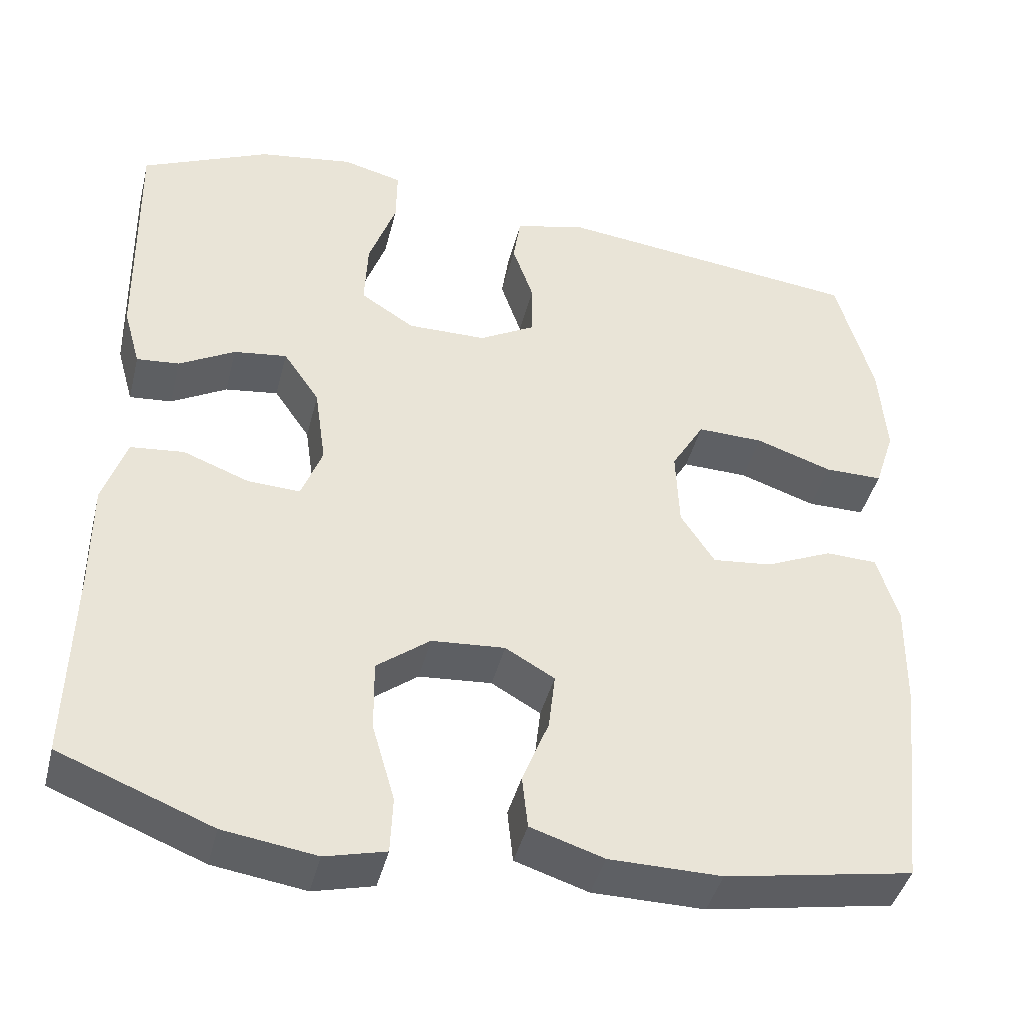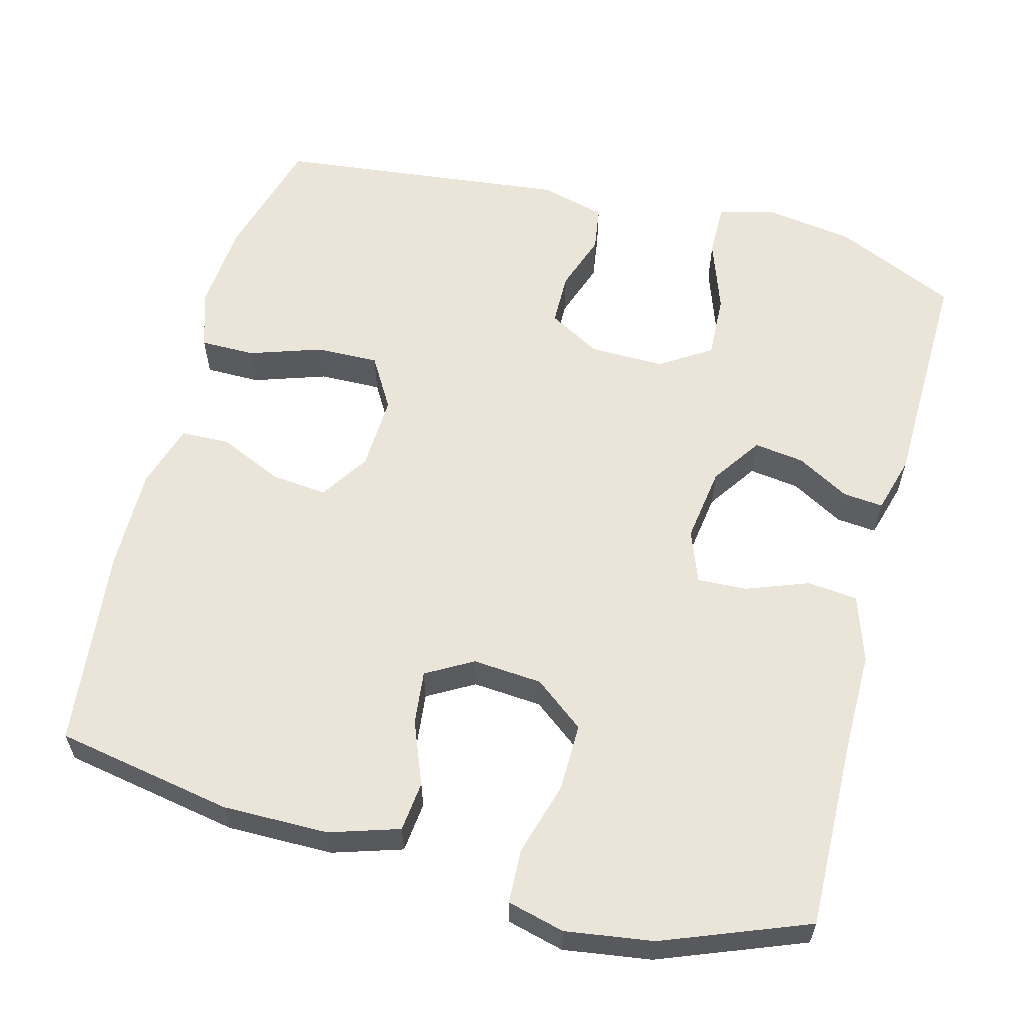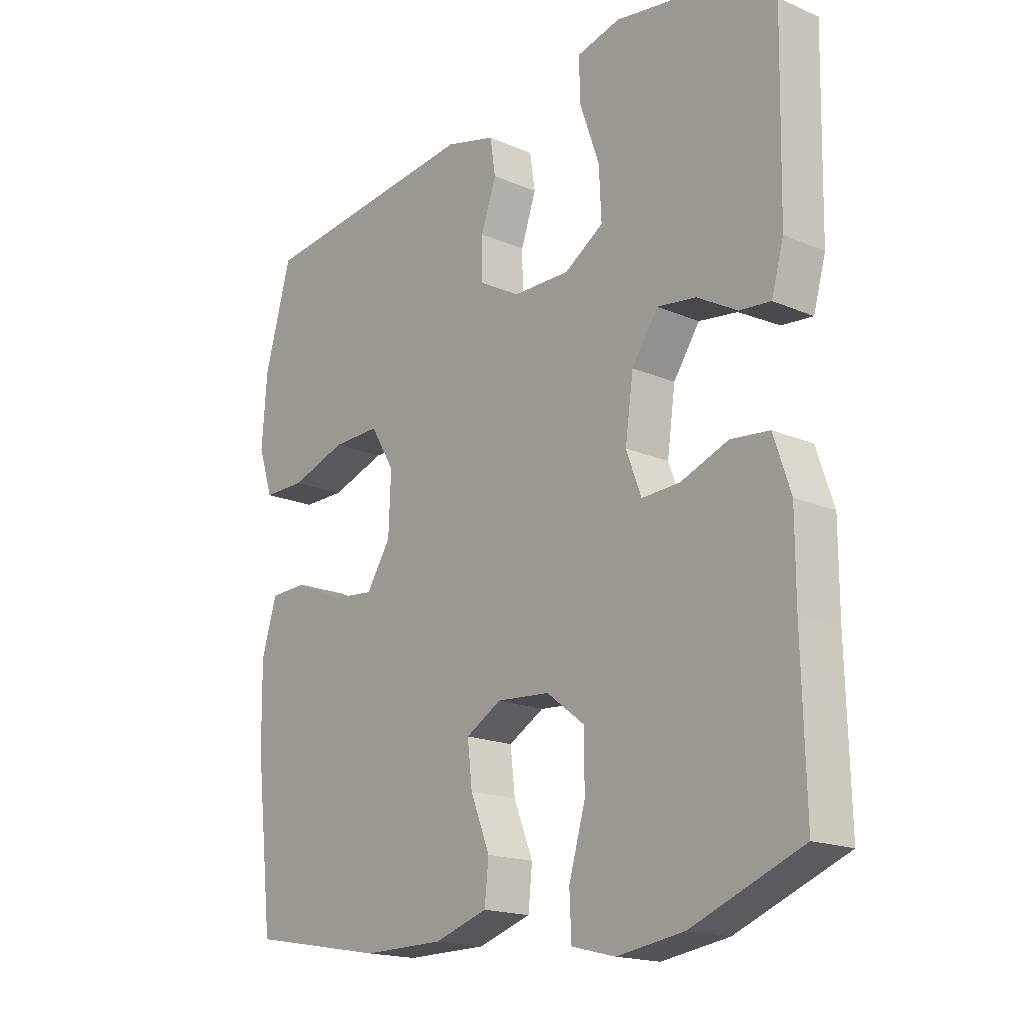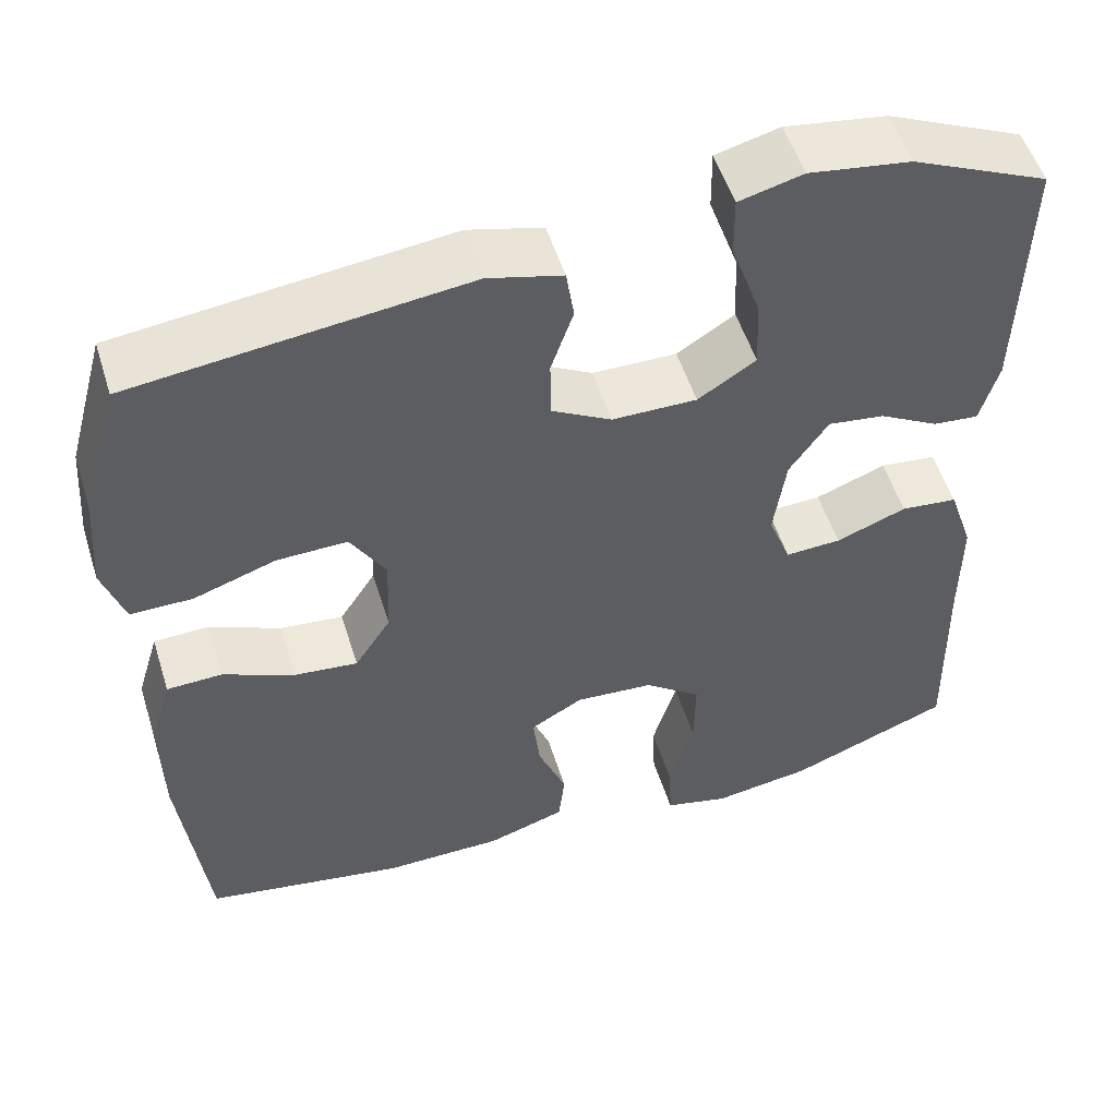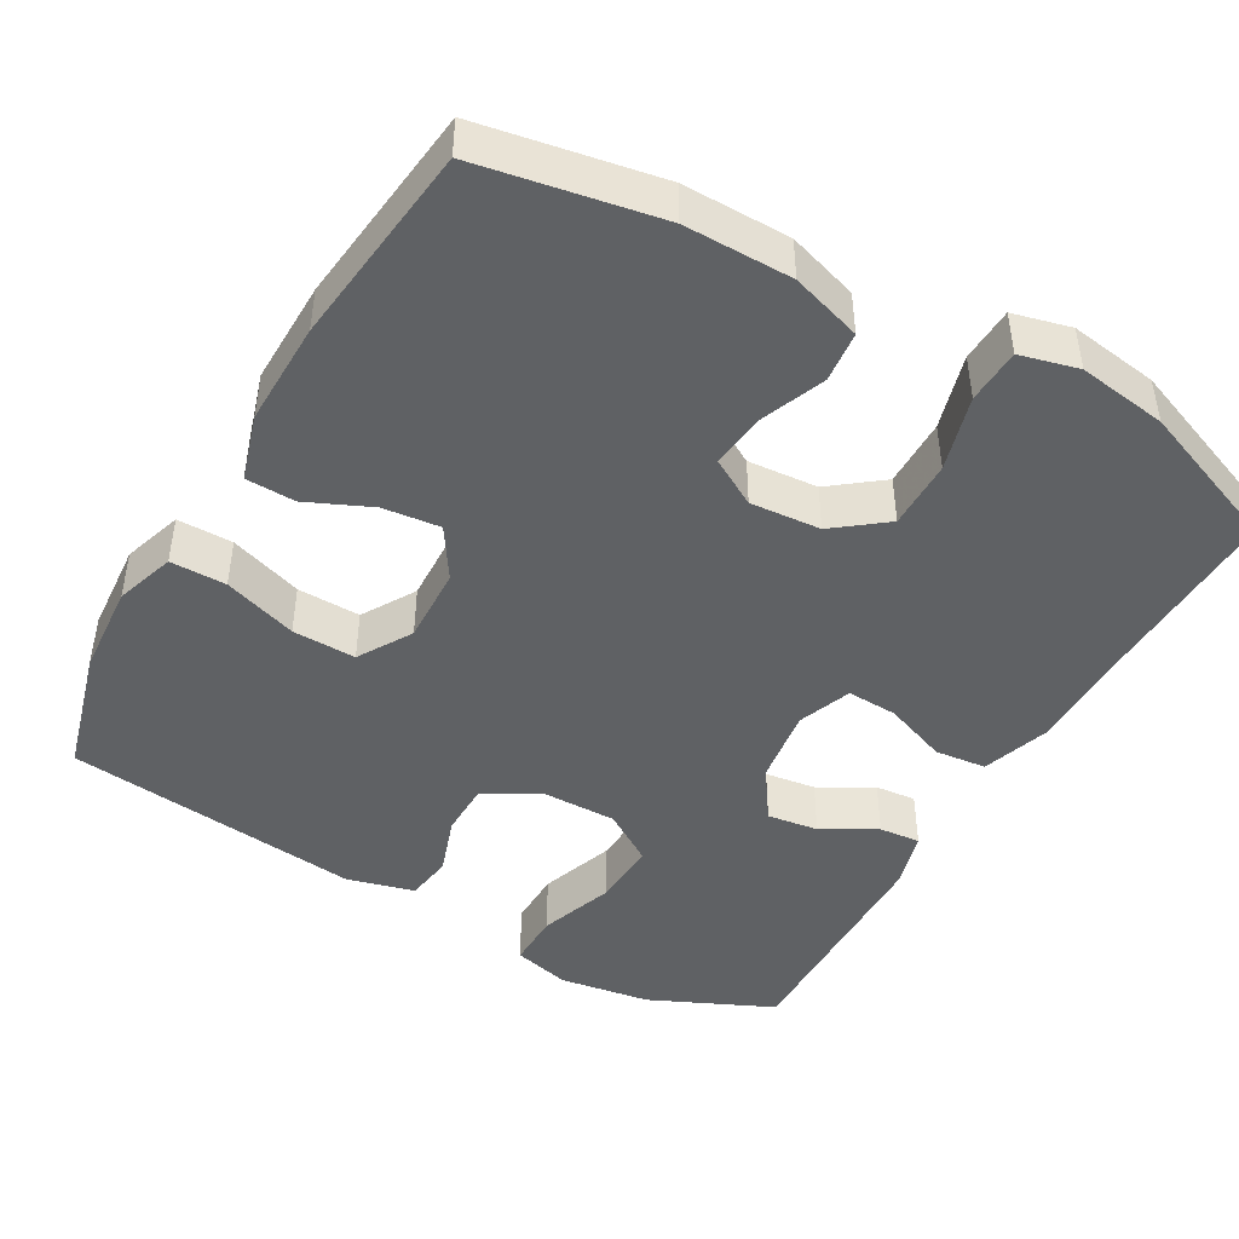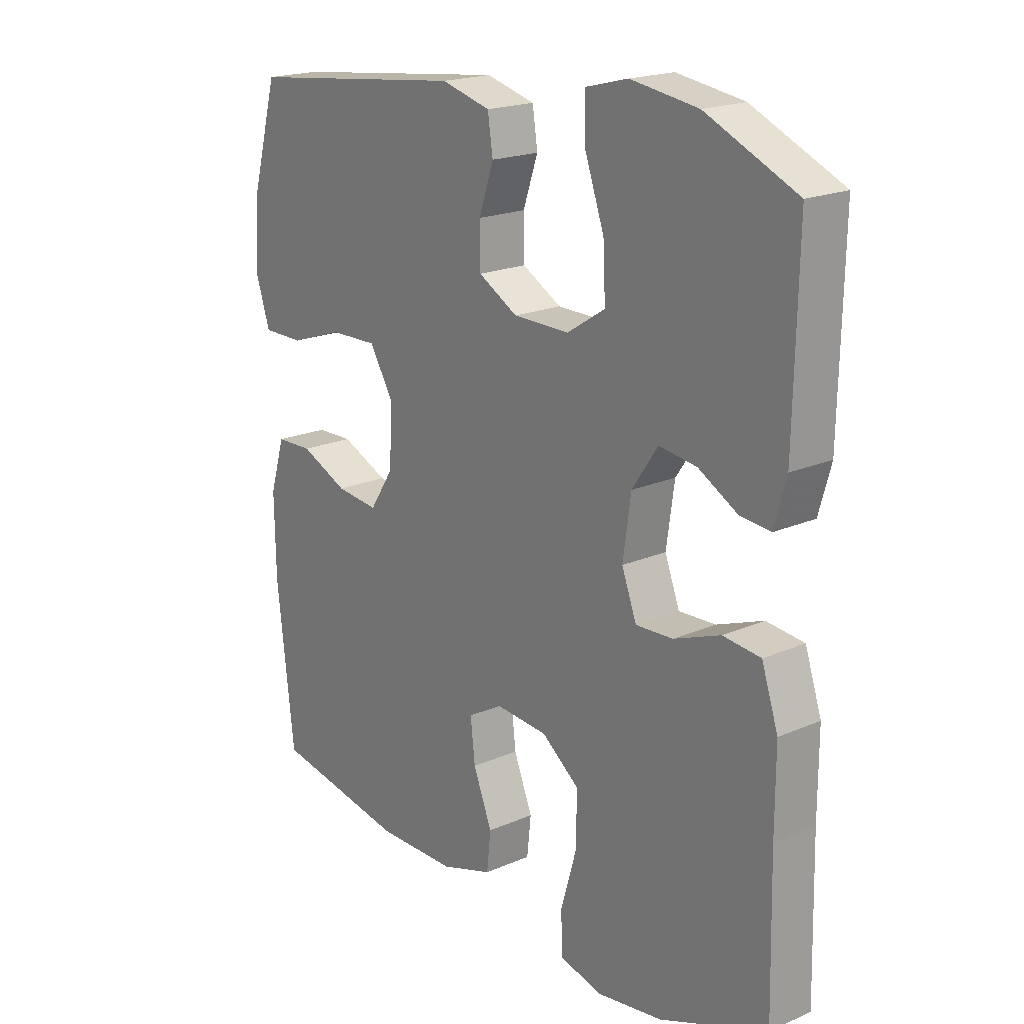
<metadata>
{"format":"obj","ext":"obj","renderer":"f3d","projection":"perspective","resolution":1024,"background":"white","views":[{"elev":-42.6,"azim":-13.9,"up":"+Z"},{"elev":59.5,"azim":-165.1,"up":"+Y"},{"elev":-17.8,"azim":-130.2,"up":"+Z"},{"elev":53.1,"azim":162.7,"up":"+Z"},{"elev":-45.4,"azim":150.3,"up":"+Y"},{"elev":19.6,"azim":-129.0,"up":"+Z"}]}
</metadata>
<code>
v 0.5 0.07 -0.5
v 0.267 0.07 -0.542
v 0.128 0.07 -0.541
v 0.037 0.07 -0.512
v 0.03 0.07 -0.446
v 0.063 0.07 -0.363
v 0.071 0.07 -0.292
v 0.01 0.07 -0.257
v -0.081 0.07 -0.264
v -0.147 0.07 -0.315
v -0.146 0.07 -0.404
v -0.118 0.07 -0.501
v -0.121 0.07 -0.572
v -0.196 0.07 -0.591
v -0.311 0.07 -0.574
v -0.5 0.07 -0.5
v -0.494 0.07 -0.253
v -0.494 0.07 -0.119
v -0.465 0.07 -0.032
v -0.399 0.07 -0.025
v -0.317 0.07 -0.056
v -0.252 0.07 -0.059
v -0.226 0.07 0.01
v -0.24 0.07 0.109
v -0.285 0.07 0.175
v -0.351 0.07 0.166
v -0.42 0.07 0.127
v -0.473 0.07 0.122
v -0.494 0.07 0.197
v -0.5 0.07 0.5
v -0.341 0.07 0.572
v -0.223 0.07 0.59
v -0.149 0.07 0.571
v -0.15 0.07 0.5
v -0.184 0.07 0.403
v -0.188 0.07 0.318
v -0.121 0.07 0.275
v -0.023 0.07 0.276
v 0.046 0.07 0.315
v 0.047 0.07 0.385
v 0.021 0.07 0.461
v 0.03 0.07 0.521
v 0.116 0.07 0.544
v 0.5 0.07 0.5
v 0.545 0.07 0.337
v 0.554 0.07 0.218
v 0.529 0.07 0.141
v 0.457 0.07 0.141
v 0.362 0.07 0.173
v 0.28 0.07 0.175
v 0.239 0.07 0.106
v 0.243 0.07 0.007
v 0.285 0.07 -0.058
v 0.359 0.07 -0.05
v 0.442 0.07 -0.013
v 0.506 0.07 -0.015
v 0.532 0.07 -0.101
v 0.53 0.07 -0.236
v 0.5 0 -0.5
v 0.267 0 -0.542
v 0.128 0 -0.541
v 0.037 0 -0.512
v 0.03 0 -0.446
v 0.063 0 -0.363
v 0.071 0 -0.292
v 0.01 0 -0.257
v -0.081 0 -0.264
v -0.147 0 -0.315
v -0.146 0 -0.404
v -0.118 0 -0.501
v -0.121 0 -0.572
v -0.196 0 -0.591
v -0.311 0 -0.574
v -0.5 0 -0.5
v -0.494 0 -0.253
v -0.494 0 -0.119
v -0.465 0 -0.032
v -0.399 0 -0.025
v -0.317 0 -0.056
v -0.252 0 -0.059
v -0.226 0 0.01
v -0.24 0 0.109
v -0.285 0 0.175
v -0.351 0 0.166
v -0.42 0 0.127
v -0.473 0 0.122
v -0.494 0 0.197
v -0.5 0 0.5
v -0.341 0 0.572
v -0.223 0 0.59
v -0.149 0 0.571
v -0.15 0 0.5
v -0.184 0 0.403
v -0.188 0 0.318
v -0.121 0 0.275
v -0.023 0 0.276
v 0.046 0 0.315
v 0.047 0 0.385
v 0.021 0 0.461
v 0.03 0 0.521
v 0.116 0 0.544
v 0.5 0 0.5
v 0.545 0 0.337
v 0.554 0 0.218
v 0.529 0 0.141
v 0.457 0 0.141
v 0.362 0 0.173
v 0.28 0 0.175
v 0.239 0 0.106
v 0.243 0 0.007
v 0.285 0 -0.058
v 0.359 0 -0.05
v 0.442 0 -0.013
v 0.506 0 -0.015
v 0.532 0 -0.101
v 0.53 0 -0.236
f 4 5 6
f 3 4 6
f 2 3 6
f 1 2 6
f 58 1 6
f 57 58 6
f 56 57 6
f 55 56 6
f 54 55 6
f 53 54 6 7
f 52 53 7 8
f 51 52 8 9
f 50 51 9 10
f 47 48 49
f 46 47 49
f 45 46 49
f 44 45 49
f 43 44 49
f 42 43 49
f 41 42 49
f 40 41 49
f 39 40 49 50
f 38 39 50 10
f 33 34 35
f 32 33 35
f 31 32 35
f 30 31 35
f 29 30 35
f 28 29 35
f 27 28 35
f 26 27 35
f 25 26 35 36
f 24 25 36 37
f 19 20 21
f 18 19 21
f 17 18 21
f 17 21 22
f 16 17 22
f 15 16 22
f 14 15 22
f 13 14 22
f 12 13 22
f 11 12 22
f 10 11 22 23
f 24 37 38
f 23 24 38
f 10 23 38
f 64 63 62
f 64 62 61
f 64 61 60
f 64 60 59
f 64 59 116
f 64 116 115
f 64 115 114
f 64 114 113
f 64 113 112
f 65 64 112 111
f 66 65 111 110
f 67 66 110 109
f 68 67 109 108
f 107 106 105
f 107 105 104
f 107 104 103
f 107 103 102
f 107 102 101
f 107 101 100
f 107 100 99
f 107 99 98
f 108 107 98 97
f 68 108 97 96
f 93 92 91
f 93 91 90
f 93 90 89
f 93 89 88
f 93 88 87
f 93 87 86
f 93 86 85
f 93 85 84
f 94 93 84 83
f 95 94 83 82
f 79 78 77
f 79 77 76
f 79 76 75
f 80 79 75
f 80 75 74
f 80 74 73
f 80 73 72
f 80 72 71
f 80 71 70
f 80 70 69
f 81 80 69 68
f 96 95 82
f 96 82 81
f 96 81 68
f 1 59 60 2
f 2 60 61 3
f 3 61 62 4
f 4 62 63 5
f 5 63 64 6
f 6 64 65 7
f 7 65 66 8
f 8 66 67 9
f 9 67 68 10
f 10 68 69 11
f 11 69 70 12
f 12 70 71 13
f 13 71 72 14
f 14 72 73 15
f 15 73 74 16
f 16 74 75 17
f 17 75 76 18
f 18 76 77 19
f 19 77 78 20
f 20 78 79 21
f 21 79 80 22
f 22 80 81 23
f 23 81 82 24
f 24 82 83 25
f 25 83 84 26
f 26 84 85 27
f 27 85 86 28
f 28 86 87 29
f 29 87 88 30
f 30 88 89 31
f 31 89 90 32
f 32 90 91 33
f 33 91 92 34
f 34 92 93 35
f 35 93 94 36
f 36 94 95 37
f 37 95 96 38
f 38 96 97 39
f 39 97 98 40
f 40 98 99 41
f 41 99 100 42
f 42 100 101 43
f 43 101 102 44
f 44 102 103 45
f 45 103 104 46
f 46 104 105 47
f 47 105 106 48
f 48 106 107 49
f 49 107 108 50
f 50 108 109 51
f 51 109 110 52
f 52 110 111 53
f 53 111 112 54
f 54 112 113 55
f 55 113 114 56
f 56 114 115 57
f 57 115 116 58
f 58 116 59 1

</code>
